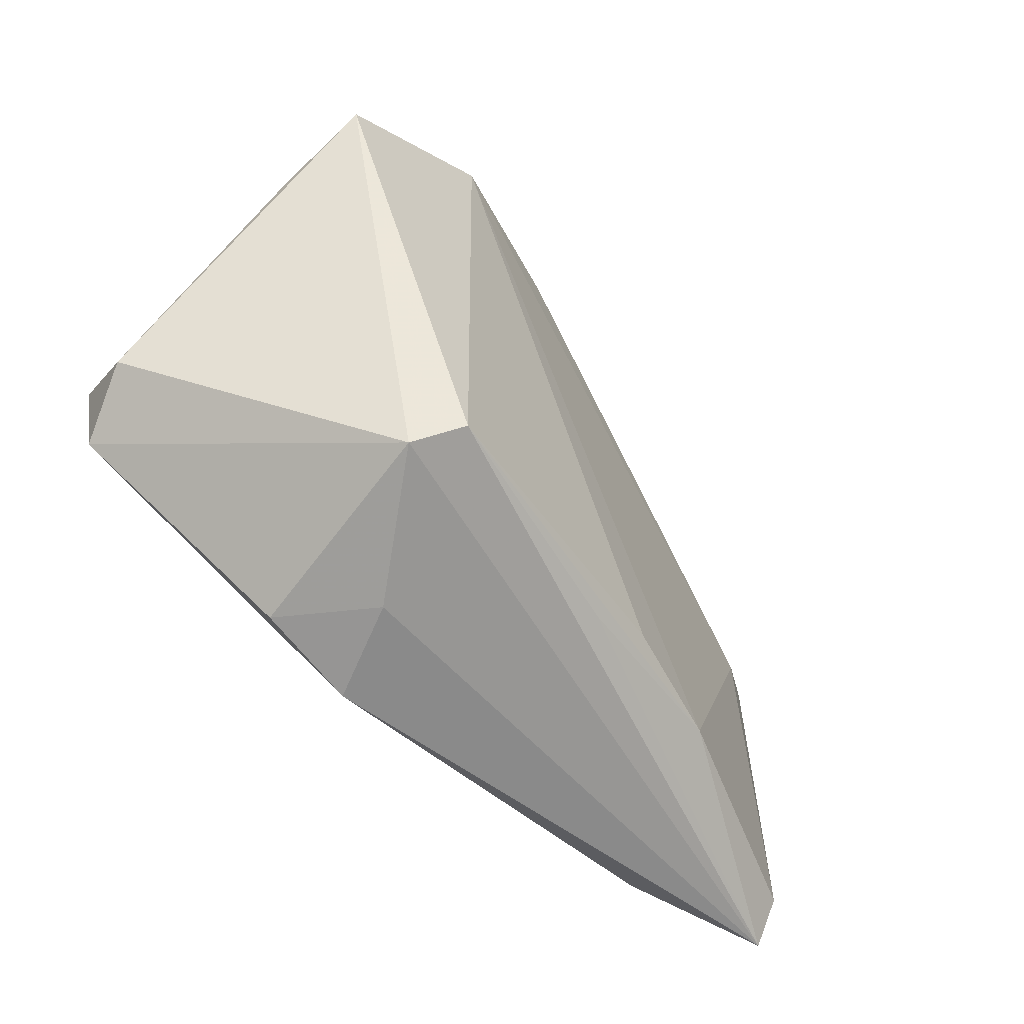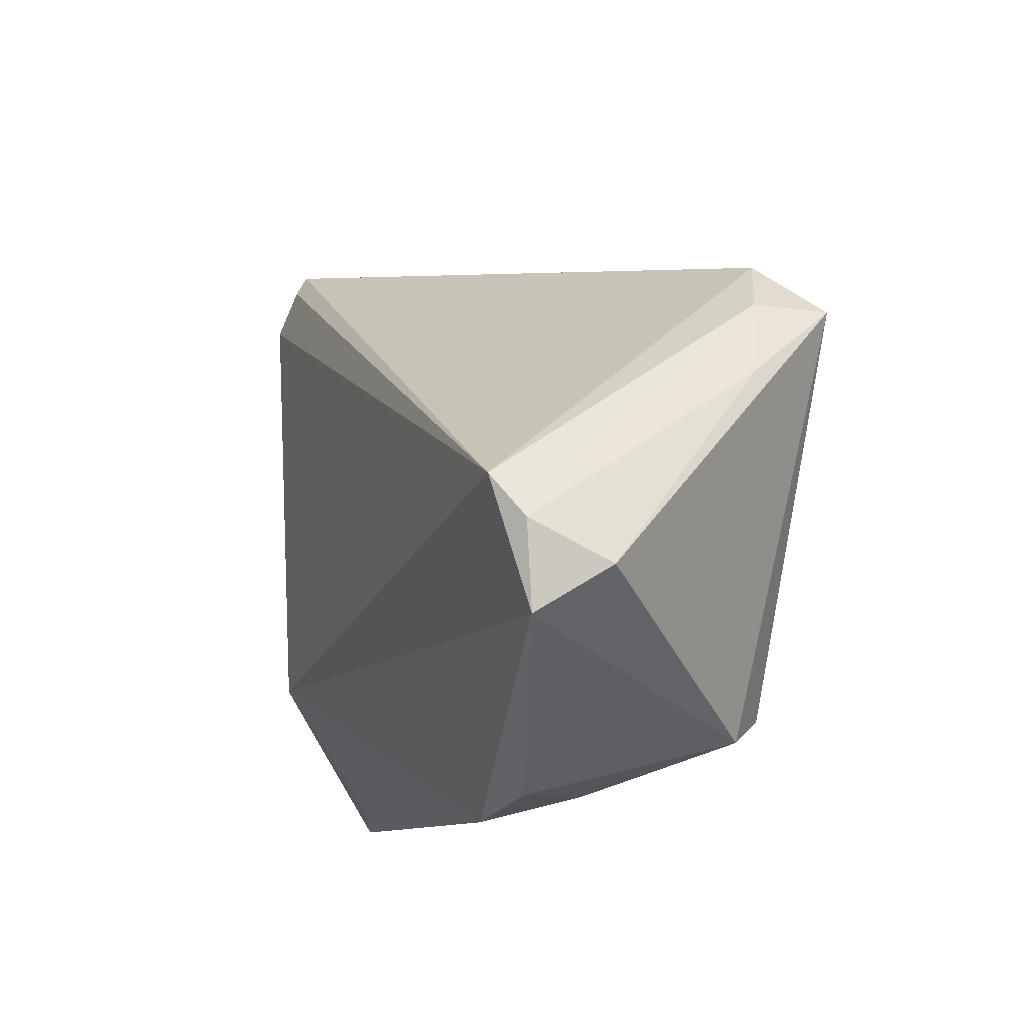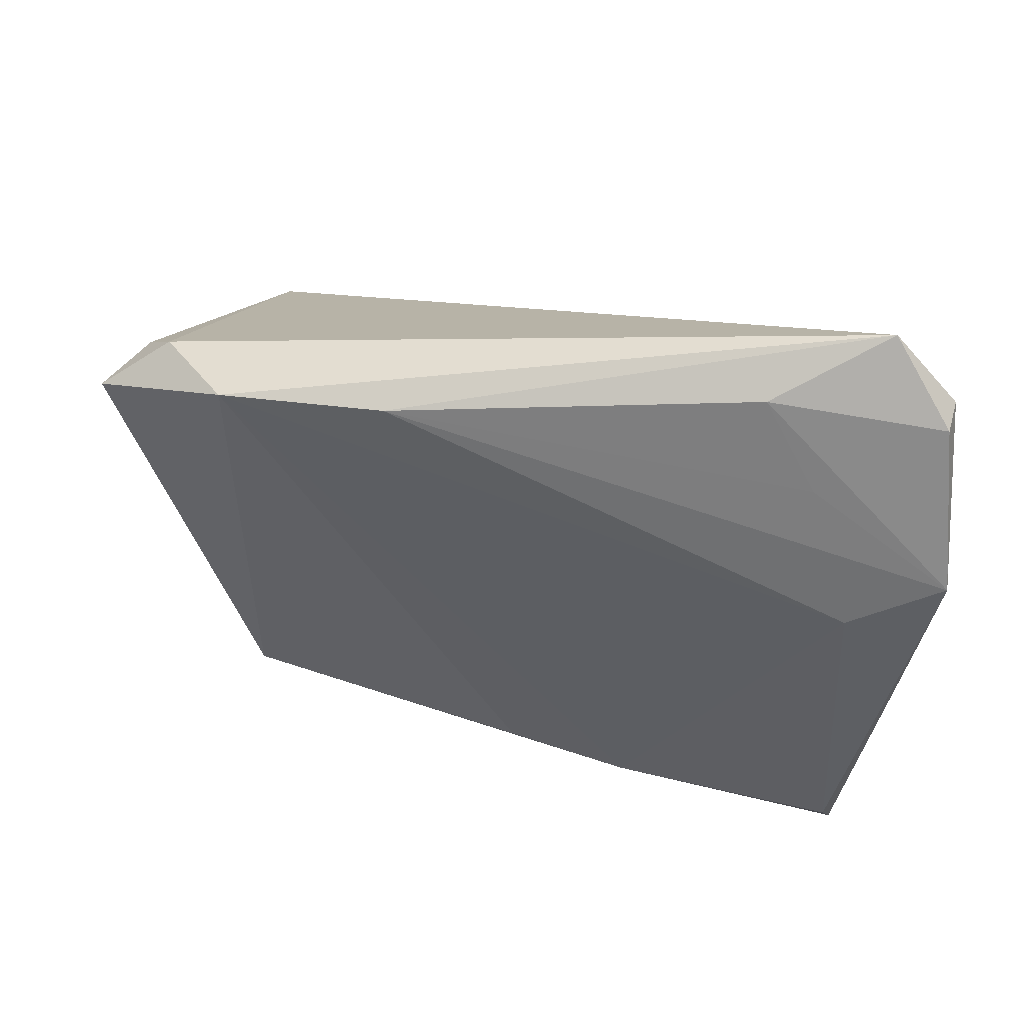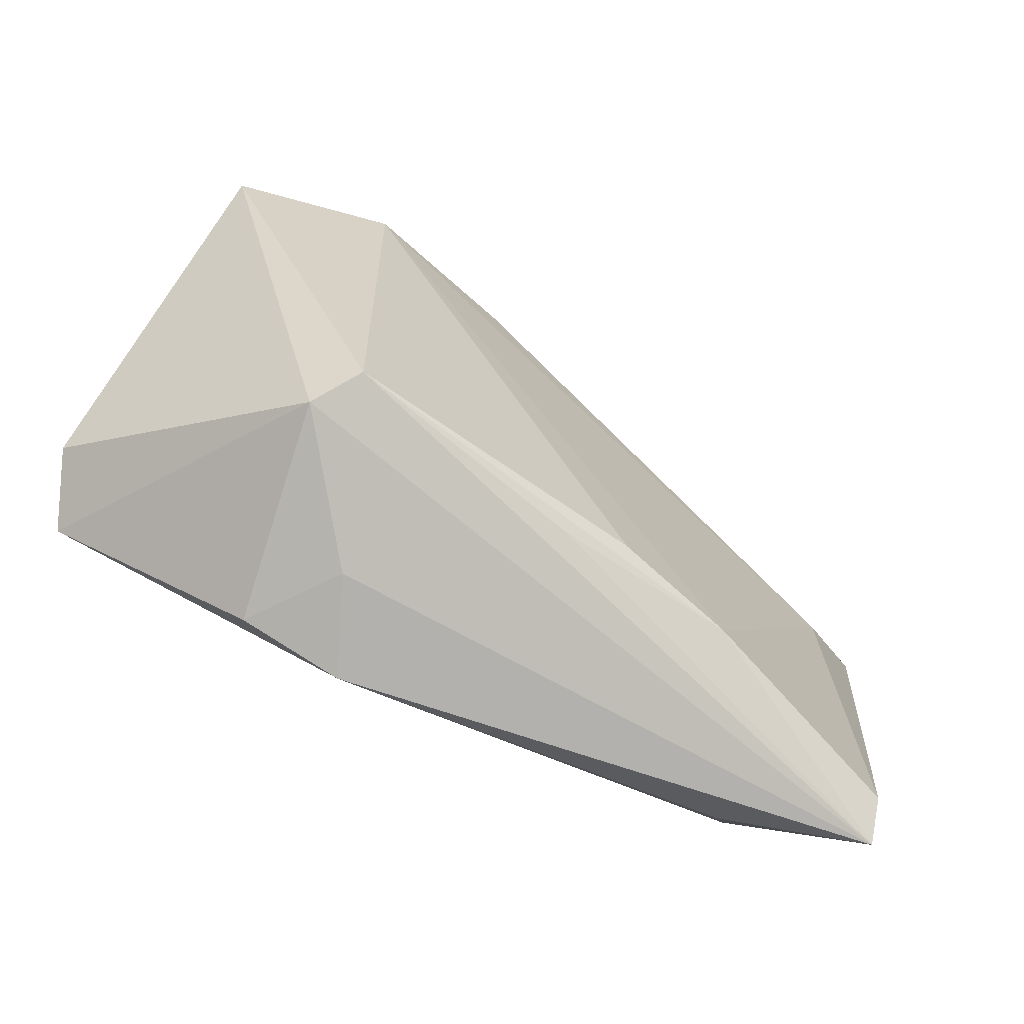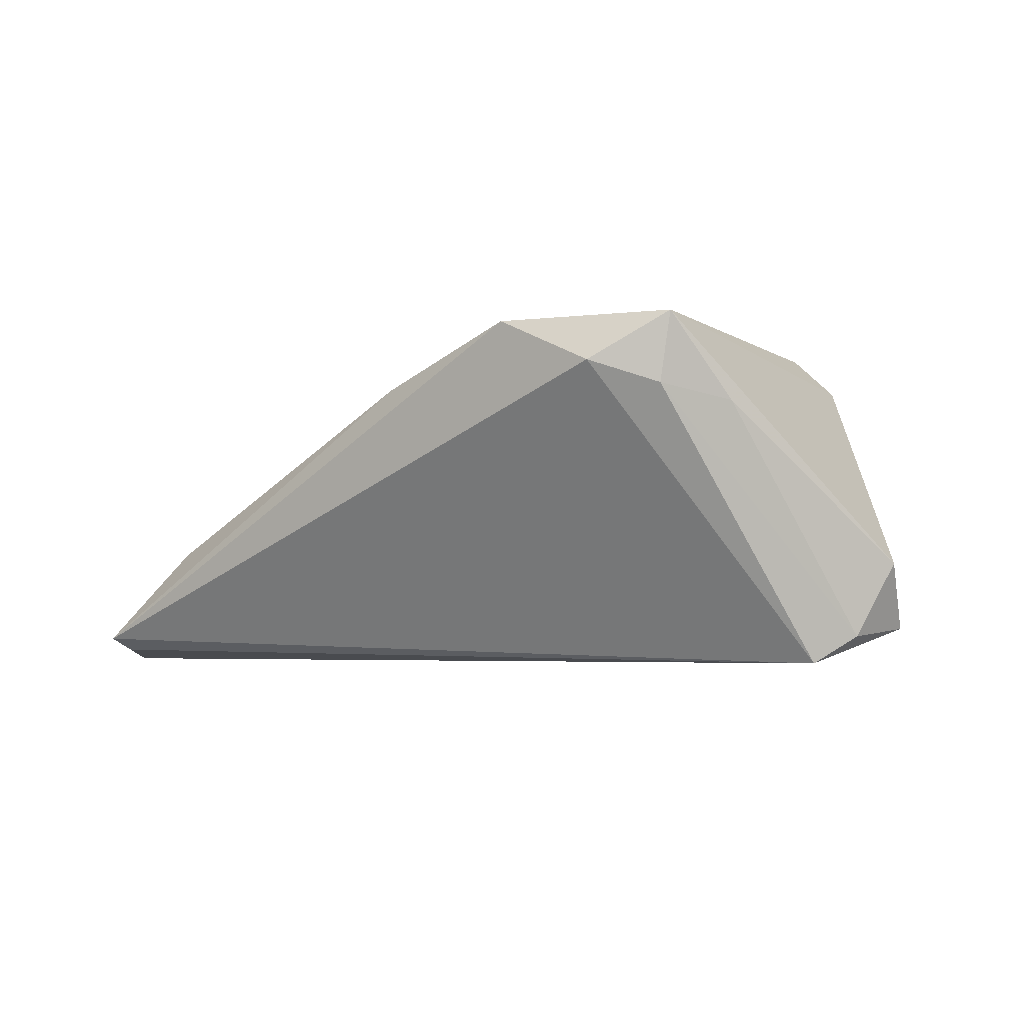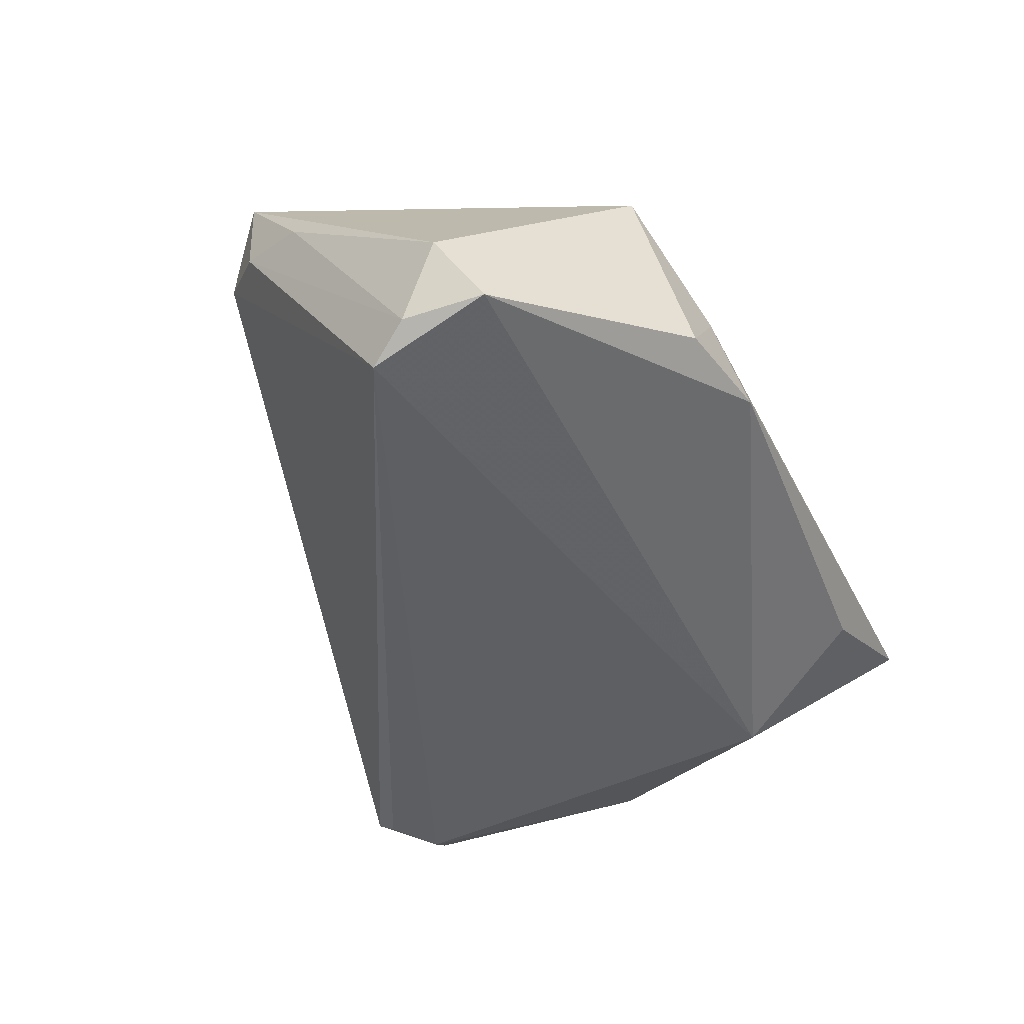
<metadata>
{"format":"obj","ext":"obj","renderer":"f3d","projection":"perspective","resolution":1024,"background":"white","views":[{"elev":-52.0,"azim":-45.1,"up":"+Y"},{"elev":-9.6,"azim":-109.7,"up":"+Y"},{"elev":51.9,"azim":31.9,"up":"+Y"},{"elev":-65.2,"azim":-24.5,"up":"+Y"},{"elev":-3.7,"azim":-130.7,"up":"+Z"},{"elev":-41.7,"azim":-66.0,"up":"+Z"}]}
</metadata>
<code>
v -0.04566 0.01578 0.0199
v -0.0445 0.01627 0.01177
v -0.03056 -0.02991 0.01538
v 0.03675 -0.01993 -0.01892
v 0.008138 -0.02701 0.01285
v -0.02793 -0.03583 -0.008649
v 0.03798 0.03602 -0.01848
v 0.04628 0.03158 -0.01765
v -0.02033 -0.0357 0.0009043
v -0.02647 -0.02733 0.0199
v 0.03005 -0.03589 -0.009938
v 0.05306 0.01305 -0.007723
v -0.008672 0.02698 0.01337
v -0.04773 0.008082 0.01011
v -0.05107 -0.009529 -0.01674
v 0.02903 0.03265 -0.005847
v 0.02201 -0.02916 0.00877
v 0.04923 0.003026 -0.01567
v 0.04255 0.03117 -0.01972
v -0.01632 -0.03849 -0.009649
v 0.03847 0.03849 -0.017
v -0.03869 0.02217 0.01444
v -0.05306 -0.01408 -0.008128
v -0.05002 -0.01897 -0.01583
v 0.04646 -0.03319 -0.001399
v 0.04393 0.007009 -0.001764
v 0.0464 -0.03849 -0.004499
v 0.0006984 -0.02959 0.01268
v -0.02702 0.02497 0.0199
v -0.04846 -0.004862 -0.0199
v 0.04724 0.03056 -0.01428
v 0.03646 0.02299 -0.004771
f 27 4 18
f 17 26 29
f 27 9 20
f 8 18 19
f 19 18 4
f 29 26 13
f 28 10 27
f 27 17 28
f 28 17 10
f 25 17 27
f 26 17 25
f 29 10 5
f 5 17 29
f 10 17 5
f 27 10 3
f 3 9 27
f 11 4 27
f 27 20 11
f 11 20 4
f 30 19 4
f 24 3 23
f 4 20 24
f 24 30 4
f 1 10 29
f 1 3 10
f 23 3 1
f 12 13 26
f 12 31 16
f 26 25 12
f 8 31 12
f 12 25 27
f 12 18 8
f 27 18 12
f 6 20 9
f 9 3 6
f 6 24 20
f 3 24 6
f 19 30 7
f 15 24 23
f 30 24 15
f 22 1 29
f 16 13 32
f 32 12 16
f 13 12 32
f 29 13 21
f 21 13 16
f 21 22 29
f 16 31 21
f 21 7 30
f 30 22 21
f 21 31 8
f 8 19 21
f 19 7 21
f 23 1 14
f 14 15 23
f 1 22 2
f 2 22 30
f 2 14 1
f 30 15 2
f 15 14 2

</code>
